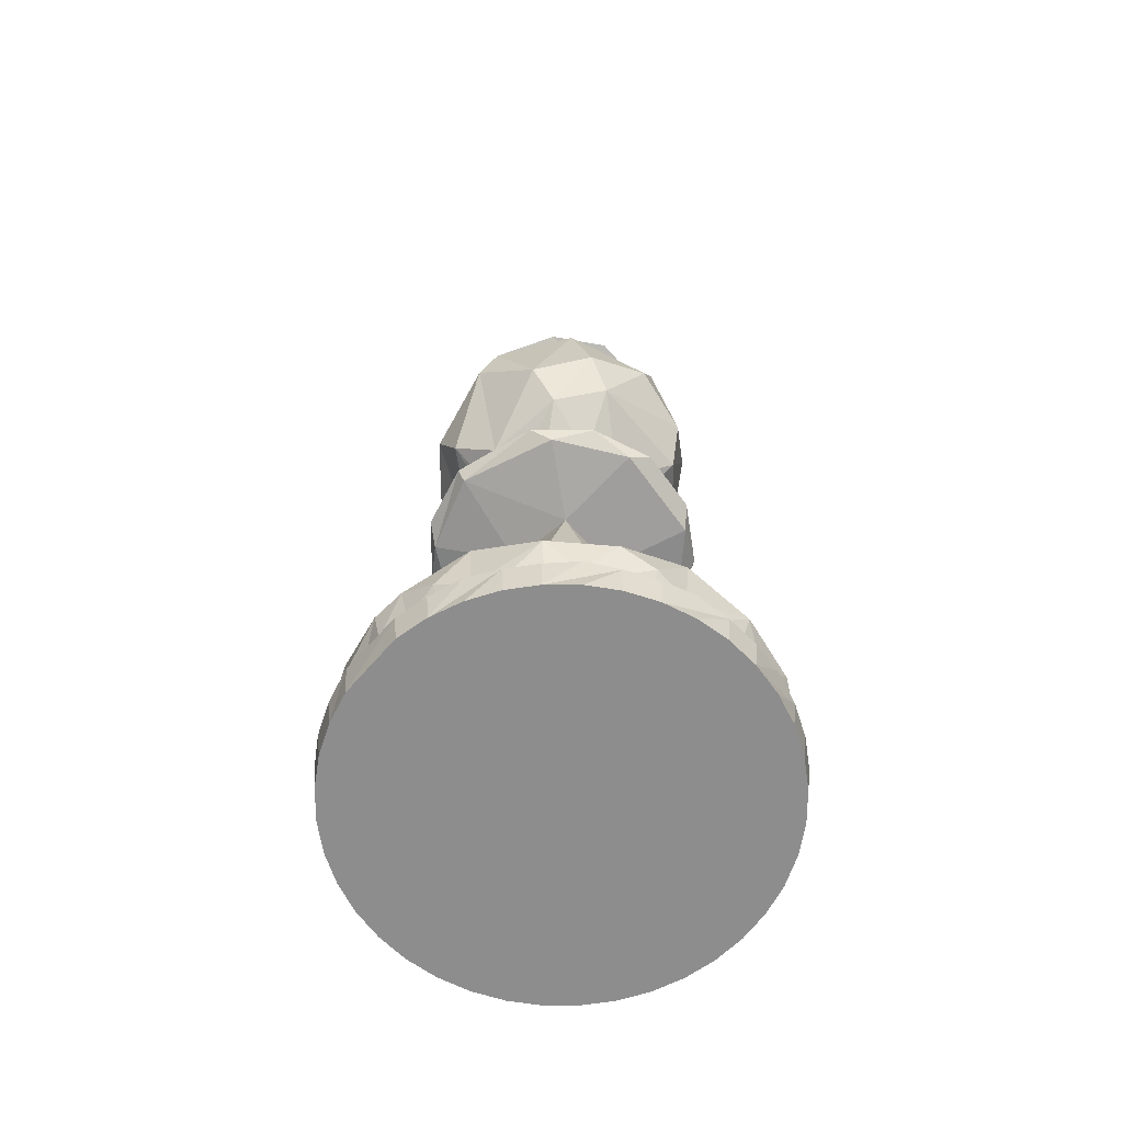
<metadata>
{"format":"obj","ext":"obj","renderer":"f3d","projection":"perspective","resolution":1024,"background":"white","views":[{"elev":-64.6,"azim":-24.5,"up":"+Y"}]}
</metadata>
<code>
o D01019
v 0.1896 0.9176 0.2334
v 0.1523 0.8932 0.2323
v 0.1151 0.8532 0.2312
v 0.1068 0.6893 0.2309
v 0.1639 0.6361 0.2327
v 0.1424 0.5812 0.232
v 0.139 0.5726 0.2319
v 0.1714 0.4015 0.2329
v 0.1482 0.3084 0.2322
v 0.1021 0.2169 0.2308
v 0.03314 0.1273 0.2287
v 0.03027 0.08667 0.2286
v 0.04096 0.07371 0.2595
v 0.04149 0.07304 0.2289
v 0.02704 0.06097 0.2613
v 0.025 0.05539 0.2284
v 0.03067 0.025 0.2608
v 0.02914 0.025 0.2285
v 0.1789 0.9319 0.2242
v 0.09475 0.7397 0.2082
v 0.1651 0.6361 0.2216
v 0.1648 0.6246 0.2215
v 0.1702 0.6179 0.2225
v 0.1672 0.6005 0.222
v 0.143 0.5655 0.2174
v 0.09676 0.5256 0.2086
v 0.111 0.2634 0.2113
v 0.03377 0.08667 0.1966
v 0.02858 0.05539 0.1957
v 0.03265 0.025 0.1964
v 0.1824 0.9567 0.216
v 0.1784 0.9435 0.2146
v 0.1446 0.5726 0.2024
v 0.1103 0.5114 0.1901
v 0.1887 0.4964 0.2183
v 0.0397 0.1048 0.1648
v 0.05089 0.07371 0.1688
v 0.03769 0.06097 0.164
v 0.04114 0.025 0.1653
v 0.1956 0.9678 0.2133
v 0.1726 0.6361 0.2007
v 0.1508 0.5726 0.1887
v 0.06348 0.07371 0.1408
v 0.06524 0.07304 0.1418
v 0.05079 0.05539 0.1338
v 0.05442 0.025 0.1358
v 0.199 0.9176 0.2071
v 0.1402 0.8532 0.1615
v 0.1221 0.7397 0.1475
v 0.1785 0.6246 0.1912
v 0.1617 0.5812 0.1782
v 0.1609 0.5655 0.1776
v 0.1237 0.5256 0.1488
v 0.1298 0.2169 0.1535
v 0.07529 0.1273 0.1113
v 0.0803 0.07371 0.1152
v 0.07211 0.025 0.1088
v 0.1958 0.9319 0.1934
v 0.1897 0.6179 0.1869
v 0.1901 0.609 0.1873
v 0.1877 0.6005 0.1847
v 0.1692 0.5726 0.165
v 0.1485 0.2634 0.143
v 0.0946 0.08667 0.08574
v 0.1023 0.07304 0.09391
v 0.09132 0.06097 0.08227
v 0.09382 0.025 0.08492
v 0.2011 0.9435 0.1853
v 0.1539 0.7677 0.1159
v 0.17 0.6692 0.1395
v 0.1809 0.5726 0.1556
v 0.1604 0.5114 0.1254
v 0.1991 0.4015 0.1823
v 0.1921 0.3382 0.1721
v 0.186 0.3084 0.1631
v 0.1182 0.1048 0.06345
v 0.1248 0.07371 0.07327
v 0.1169 0.06097 0.06169
v 0.119 0.025 0.06471
v 0.2111 0.9567 0.1844
v 0.1782 0.826 0.1148
v 0.2046 0.6361 0.1706
v 0.194 0.5726 0.1481
v 0.1949 0.5655 0.1503
v 0.1749 0.5256 0.1077
v 0.1515 0.07371 0.05804
v 0.1455 0.06097 0.04538
v 0.1471 0.025 0.04869
v 0.2222 0.9176 0.1913
v 0.2064 0.8776 0.1374
v 0.2149 0.6246 0.1664
v 0.2089 0.5812 0.146
v 0.1977 0.2169 0.1073
v 0.1784 0.1273 0.0411
v 0.1802 0.07371 0.04718
v 0.1807 0.07304 0.0491
v 0.1761 0.05539 0.03329
v 0.1772 0.025 0.03724
v 0.2276 0.9319 0.1784
v 0.2265 0.6179 0.1696
v 0.2266 0.609 0.1701
v 0.2261 0.6005 0.1666
v 0.2189 0.2634 0.1098
v 0.209 0.08667 0.0318
v 0.2104 0.07304 0.04293
v 0.2083 0.05539 0.02657
v 0.2089 0.025 0.03067
v 0.2367 0.9435 0.175
v 0.237 0.6361 0.1639
v 0.2378 0.5726 0.139
v 0.2377 0.5655 0.1414
v 0.2391 0.5256 0.09435
v 0.2368 0.4015 0.1714
v 0.2412 0.1048 0.0276
v 0.2408 0.07371 0.03947
v 0.2412 0.05539 0.025
v 0.2411 0.025 0.02914
v 0.2432 0.9678 0.1909
v 0.2596 0.826 0.1044
v 0.2481 0.6246 0.1648
v 0.2592 0.5437 0.1063
v 0.2595 0.5114 0.1048
v 0.249 0.3382 0.1603
v 0.251 0.3084 0.1496
v 0.2713 0.07371 0.0428
v 0.2739 0.06097 0.02905
v 0.2732 0.025 0.03264
v 0.2537 0.9567 0.1824
v 0.2501 0.9176 0.1922
v 0.2691 0.8776 0.1393
v 0.2812 0.7131 0.1057
v 0.2661 0.5812 0.1478
v 0.2514 0.4964 0.1887
v 0.2774 0.2634 0.1162
v 0.2797 0.2169 0.1098
v 0.303 0.1273 0.04491
v 0.3009 0.07371 0.05088
v 0.3002 0.07304 0.05277
v 0.3058 0.05539 0.03724
v 0.3044 0.025 0.04114
v 0.2622 0.9319 0.1849
v 0.2665 0.6179 0.1771
v 0.2662 0.609 0.1776
v 0.2679 0.6005 0.1745
v 0.2809 0.5726 0.1508
v 0.2798 0.5655 0.1529
v 0.3024 0.5256 0.1116
v 0.3333 0.08667 0.05539
v 0.3279 0.07304 0.06524
v 0.3358 0.05539 0.05079
v 0.3338 0.025 0.0544
v 0.2715 0.9435 0.1875
v 0.2783 0.6361 0.1787
v 0.2785 0.6246 0.1785
v 0.2935 0.5726 0.1591
v 0.3618 0.1048 0.07089
v 0.3545 0.07371 0.08028
v 0.3634 0.05539 0.06884
v 0.3608 0.025 0.07211
v 0.3315 0.826 0.1439
v 0.3188 0.6692 0.1558
v 0.3046 0.5726 0.1692
v 0.3301 0.5437 0.1452
v 0.3312 0.5114 0.1442
v 0.3316 0.2169 0.1438
v 0.3818 0.1273 0.09656
v 0.3772 0.07371 0.1009
v 0.3874 0.06097 0.09132
v 0.3847 0.025 0.09382
v 0.2723 0.9176 0.2093
v 0.3188 0.8776 0.1777
v 0.3483 0.7131 0.1576
v 0.3113 0.5812 0.1828
v 0.3121 0.5655 0.1822
v 0.351 0.5256 0.1557
v 0.2873 0.4015 0.1991
v 0.339 0.2634 0.1639
v 0.404 0.08667 0.1197
v 0.3947 0.07304 0.126
v 0.4084 0.05539 0.1167
v 0.4049 0.025 0.119
v 0.2852 0.9567 0.2111
v 0.2863 0.9319 0.2105
v 0.2943 0.6179 0.2068
v 0.2939 0.609 0.207
v 0.2971 0.6005 0.2055
v 0.3215 0.5726 0.1939
v 0.3034 0.3382 0.2025
v 0.3133 0.3084 0.1978
v 0.4224 0.1048 0.1464
v 0.4116 0.07371 0.1515
v 0.4247 0.05539 0.1453
v 0.421 0.025 0.1471
v 0.2924 0.9435 0.2181
v 0.303 0.6361 0.215
v 0.3032 0.6246 0.2149
v 0.3268 0.5726 0.208
v 0.4225 0.07371 0.1802
v 0.4359 0.06097 0.1762
v 0.4324 0.025 0.1772
v 0.261 0.975 0.2315
v 0.2792 0.9678 0.2292
v 0.3665 0.826 0.2181
v 0.3299 0.5726 0.2227
v 0.3276 0.5655 0.223
v 0.3743 0.5256 0.2171
v 0.3666 0.2169 0.2181
v 0.435 0.1273 0.2094
v 0.4287 0.07371 0.2102
v 0.4267 0.07304 0.2104
v 0.4431 0.05539 0.2083
v 0.439 0.025 0.2089
v 0.2801 0.9176 0.2362
v 0.3363 0.8776 0.2379
v 0.372 0.7131 0.239
v 0.3273 0.5812 0.2377
v 0.3671 0.5114 0.2389
v 0.2983 0.4015 0.2368
v 0.3608 0.2634 0.2387
v 0.4394 0.08667 0.2411
v 0.4282 0.07304 0.2407
v 0.4447 0.05539 0.2412
v 0.4405 0.025 0.2411
v 0.2907 0.9319 0.2454
v 0.2995 0.6179 0.2471
v 0.2989 0.609 0.247
v 0.3024 0.6005 0.2477
v 0.4385 0.1048 0.2735
v 0.4268 0.07371 0.2713
v 0.4411 0.05539 0.274
v 0.437 0.025 0.2732
v 0.2872 0.9567 0.2537
v 0.2912 0.9435 0.2551
v 0.3016 0.6361 0.2588
v 0.3019 0.6246 0.2589
v 0.325 0.5726 0.2672
v 0.3228 0.5655 0.2664
v 0.3671 0.5256 0.2823
v 0.2809 0.4964 0.2514
v 0.3534 0.2634 0.2774
v 0.4188 0.07371 0.3009
v 0.432 0.06097 0.3056
v 0.4285 0.025 0.3044
v 0.3512 0.826 0.2987
v 0.3495 0.5437 0.2978
v 0.3013 0.3382 0.2713
v 0.3109 0.3084 0.2765
v 0.3513 0.2169 0.2987
v 0.4117 0.1273 0.3319
v 0.4062 0.07371 0.3288
v 0.4044 0.07304 0.3279
v 0.4189 0.05539 0.3358
v 0.4153 0.025 0.3338
v 0.2707 0.9176 0.2626
v 0.3151 0.8776 0.297
v 0.3361 0.6893 0.3132
v 0.3079 0.5812 0.2914
v 0.3394 0.5114 0.3158
v 0.3967 0.08667 0.3601
v 0.3878 0.07304 0.3533
v 0.4008 0.05539 0.3634
v 0.3975 0.025 0.3608
v 0.2738 0.9319 0.2763
v 0.3325 0.7397 0.3387
v 0.2799 0.6179 0.2828
v 0.2795 0.609 0.2824
v 0.282 0.6005 0.285
v 0.3005 0.5726 0.3046
v 0.2989 0.5655 0.3029
v 0.3311 0.5256 0.3372
v 0.3258 0.2169 0.3316
v 0.3769 0.1048 0.3859
v 0.3687 0.07371 0.3772
v 0.3787 0.05539 0.3877
v 0.3758 0.025 0.3847
v 0.2686 0.9435 0.2843
v 0.2748 0.6361 0.2935
v 0.2749 0.6246 0.2937
v 0.2888 0.5726 0.314
v 0.2706 0.4015 0.2873
v 0.3058 0.2634 0.339
v 0.3448 0.07371 0.3964
v 0.3527 0.06097 0.408
v 0.3506 0.025 0.4049
v 0.2539 0.9678 0.2753
v 0.2586 0.9567 0.2852
v 0.2757 0.5726 0.3215
v 0.2906 0.5437 0.3532
v 0.3233 0.1048 0.4223
v 0.3182 0.07371 0.4116
v 0.3173 0.07304 0.4098
v 0.3244 0.05539 0.4247
v 0.3226 0.025 0.421
v 0.2475 0.9176 0.2783
v 0.2632 0.8776 0.3323
v 0.2751 0.7677 0.3729
v 0.2607 0.5812 0.3236
v 0.261 0.5655 0.3246
v 0.2742 0.5256 0.3698
v 0.2701 0.2634 0.3558
v 0.2895 0.07371 0.4225
v 0.2936 0.05539 0.4364
v 0.2924 0.025 0.4324
v 0.242 0.9319 0.2913
v 0.2431 0.6179 0.3001
v 0.2431 0.609 0.2996
v 0.2435 0.6005 0.3031
v 0.2469 0.5726 0.3299
v 0.2515 0.5114 0.3661
v 0.2444 0.3382 0.3101
v 0.2458 0.3084 0.3209
v 0.2516 0.2169 0.3666
v 0.2603 0.1273 0.435
v 0.2595 0.07371 0.4287
v 0.2613 0.06097 0.4426
v 0.2608 0.025 0.439
v 0.233 0.9435 0.2947
v 0.2309 0.6893 0.3628
v 0.2327 0.6361 0.3058
v 0.2327 0.6246 0.306
v 0.2319 0.5726 0.3306
v 0.2286 0.08667 0.4394
v 0.2289 0.07304 0.4282
v 0.2284 0.05539 0.4446
v 0.2285 0.025 0.4405
v 0.2082 0.7397 0.3749
v 0.217 0.5726 0.329
v 0.2174 0.5655 0.3267
v 0.2086 0.5256 0.3729
v 0.21 0.2169 0.3653
v 0.1962 0.1048 0.4385
v 0.1984 0.07371 0.4268
v 0.1957 0.05539 0.4411
v 0.1964 0.025 0.437
v 0.216 0.9567 0.2872
v 0.2195 0.9176 0.2774
v 0.1944 0.8532 0.3475
v 0.2036 0.5812 0.3219
v 0.2183 0.4964 0.2809
v 0.1922 0.2634 0.3534
v 0.1688 0.07371 0.4188
v 0.164 0.06097 0.432
v 0.1653 0.025 0.4285
v 0.2075 0.9319 0.2847
v 0.1794 0.6692 0.3359
v 0.2032 0.6179 0.2925
v 0.2035 0.609 0.292
v 0.2017 0.6005 0.2952
v 0.1712 0.5114 0.3508
v 0.1351 0.1048 0.4166
v 0.1408 0.07371 0.4062
v 0.1418 0.07304 0.4044
v 0.1338 0.05539 0.4189
v 0.1358 0.025 0.4153
v 0.1981 0.9435 0.2822
v 0.1508 0.7131 0.3433
v 0.1914 0.6361 0.2909
v 0.1912 0.6246 0.2912
v 0.1762 0.5726 0.3106
v 0.1776 0.5655 0.3087
v 0.1488 0.5256 0.3459
v 0.1577 0.2634 0.3345
v 0.1152 0.07371 0.3893
v 0.1063 0.05539 0.4008
v 0.1088 0.025 0.3975
v 0.2023 0.9678 0.2655
v 0.1796 0.3382 0.2868
v 0.1717 0.3084 0.2942
v 0.1381 0.2169 0.3258
v 0.08786 0.1273 0.3731
v 0.09247 0.07371 0.3687
v 0.08227 0.06097 0.3783
v 0.08492 0.025 0.3758
v 0.1974 0.9176 0.2603
v 0.1358 0.8532 0.3022
v 0.1584 0.5812 0.2869
v 0.06567 0.08667 0.35
v 0.07493 0.07304 0.3437
v 0.06129 0.05539 0.353
v 0.06471 0.025 0.3506
v 0.1844 0.9567 0.2586
v 0.1833 0.9319 0.2591
v 0.1047 0.7677 0.2962
v 0.1706 0.6361 0.2651
v 0.1704 0.6246 0.2652
v 0.1753 0.6179 0.2629
v 0.1758 0.609 0.2627
v 0.1726 0.6005 0.2642
v 0.1482 0.5726 0.2757
v 0.1503 0.5655 0.2747
v 0.04731 0.1048 0.3232
v 0.05806 0.07371 0.3182
v 0.04495 0.05539 0.3244
v 0.04869 0.025 0.3226
v 0.1773 0.9435 0.2516
v 0.1428 0.6512 0.2616
v 0.1664 0.6246 0.2548
v 0.1716 0.6179 0.2532
v 0.1688 0.6005 0.2541
v 0.1428 0.5726 0.2616
v 0.1451 0.5655 0.261
v 0.1092 0.5437 0.2714
v 0.09989 0.5256 0.2741
v 0.1078 0.5114 0.2718
v 0.1084 0.2254 0.2717
v 0.03578 0.1048 0.2928
v 0.04289 0.07728 0.2908
v 0.04912 0.07304 0.289
v 0.3657 0.8068 0.2781
v 0.3673 0.7896 0.2841
v 0.3408 0.8211 0.3169
v 0.2927 0.8153 0.3575
v 0.2309 0.8342 0.3636
v 0.1887 0.8123 0.3633
v 0.171 0.8262 0.3511
v 0.1183 0.794 0.3142
f 12 14 13
f 16 15 14
f 18 17 15
f 16 18 15
f 20 383 3
f 21 22 5
f 33 7 6
f 25 401 7
f 33 25 7
f 25 26 401
f 28 12 11
f 28 14 12
f 29 16 14
f 30 18 16
f 29 30 16
f 18 30 17
f 47 1 19
f 24 33 6
f 54 10 27
f 36 11 10
f 36 28 11
f 36 37 28
f 37 14 28
f 37 44 14
f 44 38 14
f 38 29 14
f 39 30 29
f 58 19 32
f 48 3 2
f 48 20 3
f 70 4 20
f 41 21 4
f 70 41 4
f 50 22 21
f 41 50 21
f 59 23 22
f 50 59 22
f 42 33 24
f 42 25 33
f 53 34 26
f 63 27 9
f 43 37 36
f 43 44 37
f 44 45 38
f 46 29 38
f 45 46 38
f 46 39 29
f 68 32 31
f 68 58 32
f 47 19 58
f 48 2 1
f 49 20 48
f 49 70 20
f 61 24 23
f 51 42 24
f 51 62 42
f 52 25 42
f 62 52 42
f 53 26 25
f 52 53 25
f 72 34 53
f 73 8 35
f 73 74 8
f 75 9 8
f 74 75 8
f 54 27 63
f 55 36 10
f 54 55 10
f 56 43 36
f 55 56 36
f 56 44 43
f 45 57 46
f 46 30 39
f 80 31 40
f 80 68 31
f 47 48 1
f 82 41 70
f 82 50 41
f 60 23 59
f 60 61 23
f 61 51 24
f 35 404 34
f 72 35 34
f 63 9 75
f 64 56 55
f 64 65 56
f 65 44 56
f 66 45 44
f 65 66 44
f 67 57 45
f 89 47 58
f 69 49 48
f 91 50 82
f 91 59 50
f 61 71 51
f 71 62 51
f 71 52 62
f 85 72 53
f 133 73 35
f 63 93 54
f 76 55 54
f 76 64 55
f 76 77 64
f 77 65 64
f 78 66 65
f 66 67 45
f 66 79 67
f 67 46 57
f 118 40 201
f 118 80 40
f 99 58 68
f 81 69 48
f 70 49 69
f 100 59 91
f 101 60 59
f 100 101 59
f 101 61 60
f 83 71 61
f 84 52 71
f 83 84 71
f 85 53 52
f 84 85 52
f 103 63 75
f 86 77 76
f 96 65 77
f 86 96 77
f 96 87 65
f 87 78 65
f 88 79 66
f 78 88 66
f 79 46 67
f 108 68 80
f 108 99 68
f 89 58 99
f 90 48 47
f 90 81 48
f 102 61 101
f 92 83 61
f 92 110 83
f 110 84 83
f 122 72 85
f 72 133 35
f 93 63 103
f 94 76 54
f 93 94 54
f 95 86 76
f 94 95 76
f 95 96 86
f 96 97 87
f 98 78 87
f 97 98 87
f 98 88 78
f 88 46 79
f 89 90 47
f 131 69 81
f 131 70 69
f 109 82 70
f 109 91 82
f 102 92 61
f 112 122 85
f 104 95 94
f 104 105 95
f 105 96 95
f 106 97 96
f 105 106 96
f 106 98 97
f 106 107 98
f 98 46 88
f 128 80 118
f 128 108 80
f 129 89 99
f 119 81 90
f 119 131 81
f 131 109 70
f 120 91 109
f 120 100 91
f 102 110 92
f 111 84 110
f 121 85 84
f 111 121 84
f 121 112 85
f 133 72 122
f 113 73 133
f 123 74 73
f 113 123 73
f 124 75 74
f 123 124 74
f 103 135 93
f 114 94 93
f 114 104 94
f 114 115 104
f 115 105 104
f 116 106 105
f 117 107 106
f 116 117 106
f 107 46 98
f 141 99 108
f 142 100 120
f 143 101 100
f 142 143 100
f 143 102 101
f 134 103 75
f 124 134 75
f 125 115 114
f 138 105 115
f 125 138 115
f 138 126 105
f 126 116 105
f 127 117 116
f 117 46 107
f 152 108 128
f 152 141 108
f 129 99 141
f 130 90 89
f 130 119 90
f 131 153 109
f 153 120 109
f 144 102 143
f 132 110 102
f 132 145 110
f 146 111 110
f 145 146 110
f 146 121 111
f 147 112 121
f 147 122 112
f 135 103 134
f 136 114 93
f 135 136 93
f 137 125 114
f 136 137 114
f 137 138 125
f 138 139 126
f 140 116 126
f 139 140 126
f 140 127 116
f 127 46 117
f 129 130 89
f 161 153 131
f 154 120 153
f 154 142 120
f 144 132 102
f 163 121 146
f 163 147 121
f 164 122 147
f 148 137 136
f 148 149 137
f 149 138 137
f 150 139 138
f 149 150 138
f 150 140 139
f 150 151 140
f 140 46 127
f 170 129 141
f 160 119 130
f 160 131 119
f 144 155 132
f 155 145 132
f 155 146 145
f 164 133 122
f 176 113 133
f 176 123 113
f 177 134 124
f 165 135 134
f 156 136 135
f 156 148 136
f 156 157 148
f 157 149 148
f 158 150 149
f 159 151 150
f 158 159 150
f 151 46 140
f 202 118 201
f 182 128 118
f 202 182 118
f 182 152 128
f 183 141 152
f 184 142 154
f 185 143 142
f 184 185 142
f 185 144 143
f 162 155 144
f 162 146 155
f 175 147 163
f 175 164 147
f 188 123 176
f 189 124 123
f 188 189 123
f 165 134 177
f 166 156 135
f 165 166 135
f 167 157 156
f 179 149 157
f 167 179 157
f 179 168 149
f 168 158 149
f 169 159 158
f 159 46 151
f 194 152 182
f 194 183 152
f 170 141 183
f 171 130 129
f 171 160 130
f 172 131 160
f 172 161 131
f 195 153 161
f 196 154 153
f 195 196 153
f 196 184 154
f 186 144 185
f 173 162 144
f 173 187 162
f 174 146 162
f 187 174 162
f 174 163 146
f 239 176 133
f 177 124 189
f 178 156 166
f 178 167 156
f 178 179 167
f 179 180 168
f 181 158 168
f 180 181 168
f 181 169 158
f 169 46 159
f 170 171 129
f 186 173 144
f 206 163 174
f 206 175 163
f 217 164 175
f 177 207 165
f 190 166 165
f 190 178 166
f 190 191 178
f 191 179 178
f 192 180 179
f 192 181 180
f 192 193 181
f 181 46 169
f 213 170 183
f 203 160 171
f 203 172 160
f 215 161 172
f 215 195 161
f 186 197 173
f 197 187 173
f 197 174 187
f 206 217 175
f 217 239 164
f 239 133 164
f 219 177 189
f 198 191 190
f 210 179 191
f 198 210 191
f 210 199 179
f 199 192 179
f 200 193 192
f 193 46 181
f 224 183 194
f 225 184 196
f 226 185 184
f 225 226 184
f 226 186 185
f 204 197 186
f 205 174 197
f 204 205 197
f 205 206 174
f 207 177 219
f 208 190 165
f 207 208 165
f 209 198 190
f 208 209 190
f 209 210 198
f 210 211 199
f 212 192 199
f 211 212 199
f 212 200 192
f 200 46 193
f 232 182 202
f 233 194 182
f 232 233 182
f 233 224 194
f 213 183 224
f 214 171 170
f 214 203 171
f 215 172 203
f 234 195 215
f 235 196 195
f 234 235 195
f 235 225 196
f 227 186 226
f 216 204 186
f 216 236 204
f 236 205 204
f 218 176 239
f 218 188 176
f 220 209 208
f 220 221 209
f 221 210 209
f 222 211 210
f 221 222 210
f 222 212 211
f 222 223 212
f 212 46 200
f 213 214 170
f 410 215 203
f 227 216 186
f 238 217 206
f 246 188 218
f 247 189 188
f 246 247 188
f 219 248 207
f 228 208 207
f 228 220 208
f 228 229 220
f 229 221 220
f 230 222 221
f 231 223 222
f 230 231 222
f 223 46 212
f 254 213 224
f 244 203 214
f 256 234 215
f 227 236 216
f 237 205 236
f 245 206 205
f 237 245 205
f 245 238 206
f 258 217 238
f 240 189 247
f 240 219 189
f 241 229 228
f 251 221 229
f 241 251 229
f 251 242 221
f 242 230 221
f 243 231 230
f 231 46 223
f 285 202 201
f 285 232 202
f 263 224 233
f 256 215 410
f 265 225 235
f 266 226 225
f 265 266 225
f 266 227 226
f 258 239 217
f 240 248 219
f 249 228 207
f 248 249 207
f 250 241 228
f 249 250 228
f 250 251 241
f 251 252 242
f 253 230 242
f 252 253 242
f 253 243 230
f 243 46 231
f 276 233 232
f 276 263 233
f 254 224 263
f 255 214 213
f 255 244 214
f 256 410 264
f 277 234 256
f 278 235 234
f 277 278 234
f 278 265 235
f 267 227 266
f 257 236 227
f 257 268 236
f 269 237 236
f 268 269 236
f 269 245 237
f 270 238 245
f 270 258 238
f 280 218 239
f 280 246 218
f 281 240 247
f 259 250 249
f 259 260 250
f 260 251 250
f 261 252 251
f 260 261 251
f 261 253 252
f 261 262 253
f 253 46 243
f 286 232 285
f 286 276 232
f 254 255 213
f 267 257 227
f 288 245 269
f 288 270 245
f 271 240 281
f 271 248 240
f 272 249 248
f 272 259 249
f 272 273 259
f 273 260 259
f 274 261 260
f 275 262 261
f 274 275 261
f 262 46 253
f 294 254 263
f 267 279 257
f 279 268 257
f 279 269 268
f 309 258 270
f 339 280 239
f 271 272 248
f 282 273 272
f 291 260 273
f 282 291 273
f 291 283 260
f 283 274 260
f 284 275 274
f 275 46 262
f 304 263 276
f 318 256 264
f 318 277 256
f 305 265 278
f 306 266 265
f 305 306 265
f 306 267 266
f 287 279 267
f 287 269 279
f 299 270 288
f 299 309 270
f 309 239 258
f 310 246 280
f 311 247 246
f 310 311 246
f 281 312 271
f 289 272 271
f 289 282 272
f 289 290 282
f 290 291 282
f 291 292 283
f 293 274 283
f 292 293 283
f 293 284 274
f 284 46 275
f 317 276 286
f 317 304 276
f 294 263 304
f 295 255 254
f 296 318 264
f 320 278 277
f 319 320 277
f 320 305 278
f 307 267 306
f 297 287 267
f 297 308 287
f 298 269 287
f 308 298 287
f 298 288 269
f 300 247 311
f 300 281 247
f 301 290 289
f 301 291 290
f 302 292 291
f 302 293 292
f 302 303 293
f 293 46 284
f 294 295 254
f 318 319 277
f 307 297 267
f 329 288 298
f 329 299 288
f 300 312 281
f 313 289 271
f 312 313 271
f 314 301 289
f 313 314 289
f 323 291 301
f 314 323 301
f 323 315 291
f 315 302 291
f 316 303 302
f 303 46 293
f 335 286 285
f 335 317 286
f 336 294 304
f 307 321 297
f 321 308 297
f 321 298 308
f 329 309 299
f 309 339 239
f 339 310 280
f 340 300 311
f 322 314 313
f 322 323 314
f 323 324 315
f 325 302 315
f 324 325 315
f 325 316 302
f 316 46 303
f 366 285 201
f 366 335 285
f 344 304 317
f 326 318 296
f 346 305 320
f 347 306 305
f 346 347 305
f 347 307 306
f 327 321 307
f 328 298 321
f 327 328 321
f 328 329 298
f 349 309 329
f 330 300 340
f 330 312 300
f 331 313 312
f 331 322 313
f 331 332 322
f 332 323 322
f 333 324 323
f 333 325 324
f 333 334 325
f 325 46 316
f 355 317 335
f 355 344 317
f 336 304 344
f 337 295 294
f 358 320 319
f 357 358 319
f 358 346 320
f 348 307 347
f 338 327 307
f 338 359 327
f 359 328 327
f 330 331 312
f 341 332 331
f 352 323 332
f 341 352 332
f 352 342 323
f 342 333 323
f 343 334 333
f 334 46 325
f 336 337 294
f 345 318 326
f 345 319 318
f 348 338 307
f 361 349 329
f 367 310 339
f 368 311 310
f 367 368 310
f 340 369 330
f 350 331 330
f 350 341 331
f 350 351 341
f 351 352 341
f 352 353 342
f 354 333 342
f 353 354 342
f 354 343 333
f 343 46 334
f 374 336 344
f 356 326 414
f 356 345 326
f 348 359 338
f 360 328 359
f 361 329 328
f 360 361 328
f 362 311 368
f 362 340 311
f 363 351 350
f 363 352 351
f 364 353 352
f 364 354 353
f 364 365 354
f 343 30 46
f 381 335 366
f 381 355 335
f 382 344 355
f 345 357 319
f 386 346 358
f 387 347 346
f 386 387 346
f 387 348 347
f 404 349 361
f 349 339 309
f 362 369 340
f 370 350 330
f 369 370 330
f 371 363 350
f 370 371 350
f 378 352 363
f 371 378 363
f 378 372 352
f 372 364 352
f 373 365 364
f 365 343 354
f 395 355 381
f 395 382 355
f 374 344 382
f 375 337 336
f 396 345 356
f 384 357 345
f 396 384 345
f 385 358 357
f 384 385 357
f 385 386 358
f 388 348 387
f 376 359 348
f 376 389 359
f 390 360 359
f 389 390 359
f 390 361 360
f 403 404 361
f 405 362 368
f 377 371 370
f 377 378 371
f 378 379 372
f 380 364 372
f 379 380 372
f 380 373 364
f 373 343 365
f 374 375 336
f 396 356 383
f 388 376 348
f 402 361 390
f 402 403 361
f 405 369 362
f 391 370 369
f 391 377 370
f 391 392 377
f 392 378 377
f 393 379 378
f 393 380 379
f 393 394 380
f 380 343 373
f 40 366 201
f 40 381 366
f 19 382 395
f 5 384 396
f 397 385 384
f 5 397 384
f 398 386 385
f 397 398 385
f 398 387 386
f 399 388 387
f 398 399 387
f 388 400 376
f 400 389 376
f 401 390 389
f 400 401 389
f 401 402 390
f 404 339 349
f 9 368 367
f 406 369 405
f 406 391 369
f 407 392 391
f 406 407 391
f 407 408 392
f 408 378 392
f 408 393 378
f 17 394 393
f 394 343 380
f 31 381 40
f 32 395 381
f 31 32 381
f 32 19 395
f 1 382 19
f 1 374 382
f 2 374 1
f 2 375 374
f 2 3 375
f 3 383 375
f 20 4 383
f 4 396 383
f 4 21 396
f 21 5 396
f 22 397 5
f 23 398 397
f 22 23 397
f 23 24 398
f 24 399 398
f 6 388 399
f 24 6 399
f 6 400 388
f 6 7 400
f 7 401 400
f 26 402 401
f 26 403 402
f 34 404 403
f 26 34 403
f 35 339 404
f 35 8 339
f 8 367 339
f 8 9 367
f 27 405 368
f 9 27 368
f 27 10 405
f 10 406 405
f 10 11 406
f 11 12 406
f 13 407 406
f 12 13 406
f 13 408 407
f 13 14 408
f 15 393 408
f 14 15 408
f 15 17 393
f 17 343 394
f 17 30 343
f 203 409 410
f 203 244 409
f 244 411 409
f 412 264 410
f 411 244 255
f 264 412 296
f 411 255 295
f 295 413 411
f 296 412 326
f 413 295 337
f 414 326 412
f 337 415 413
f 415 337 375
f 414 416 356
f 356 416 383
f 375 383 416
f 415 375 416
f 411 413 415
f 414 412 410
f 414 410 416
f 415 409 411
f 409 416 410
f 416 409 415

</code>
